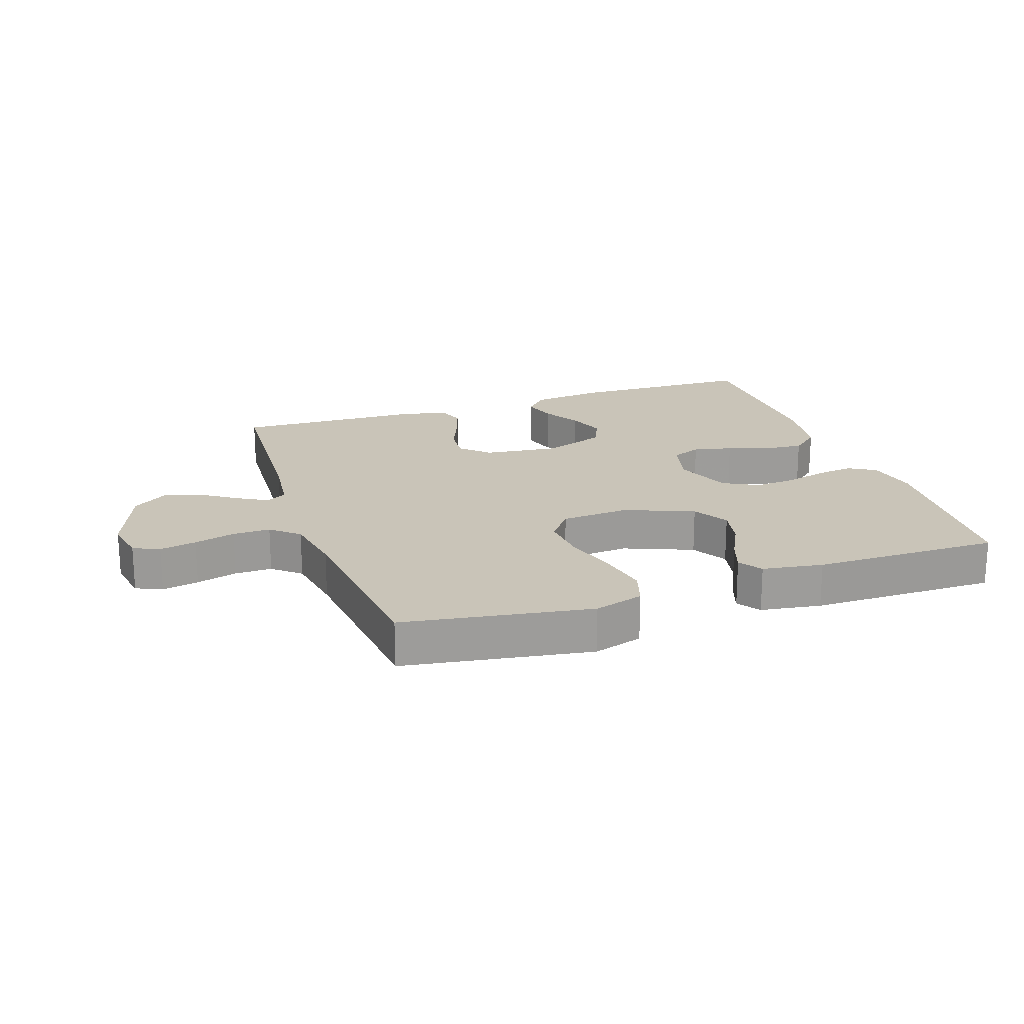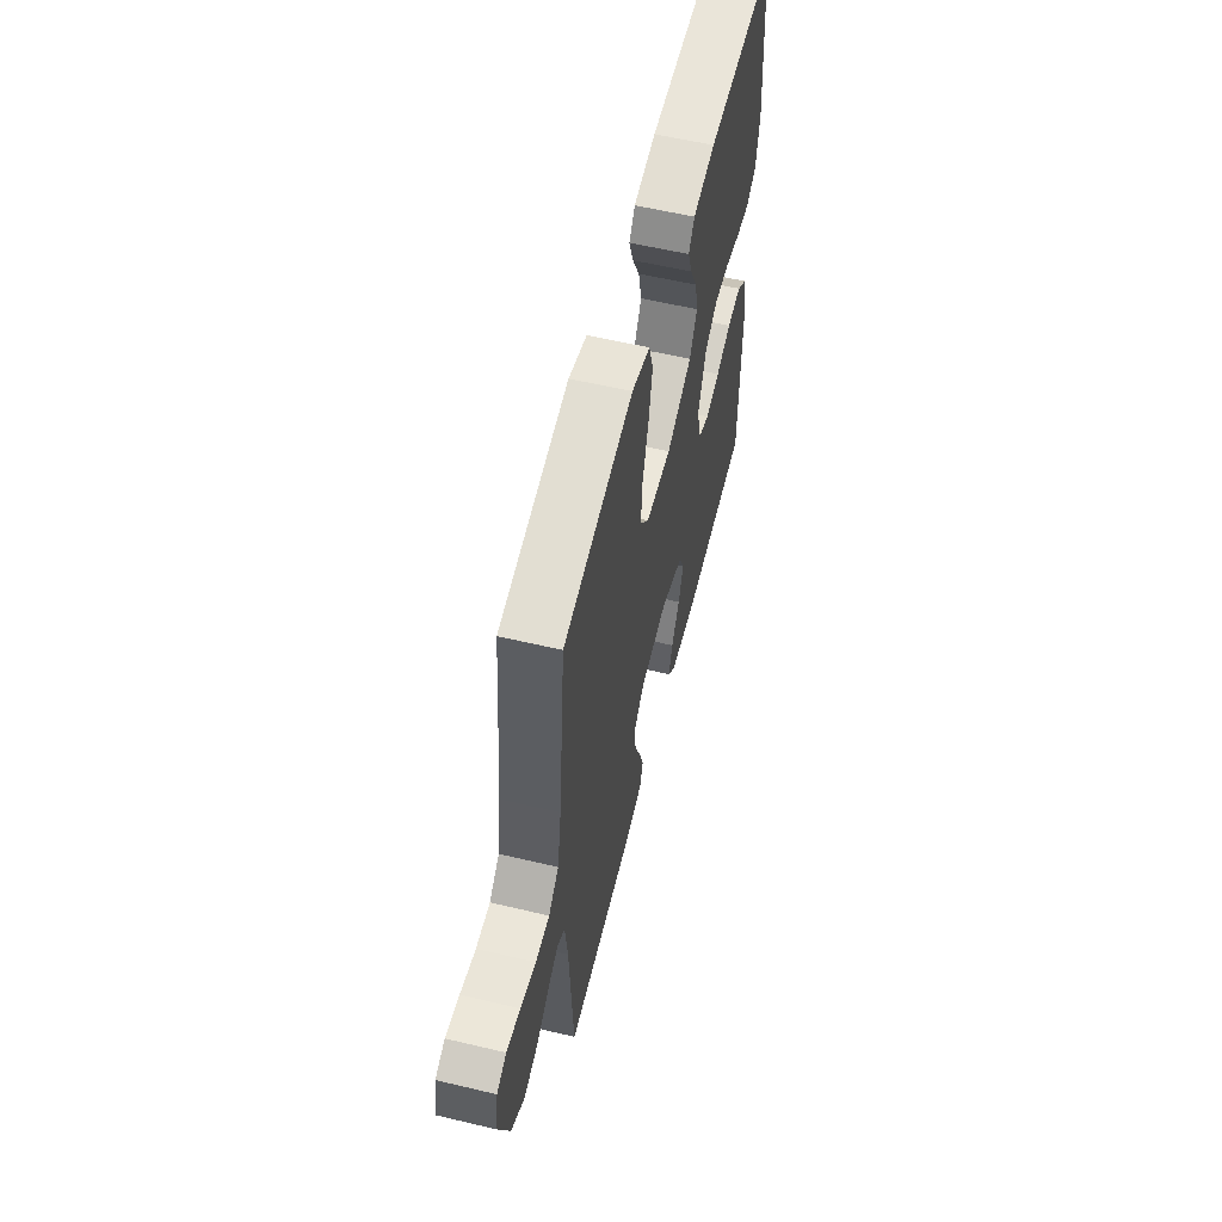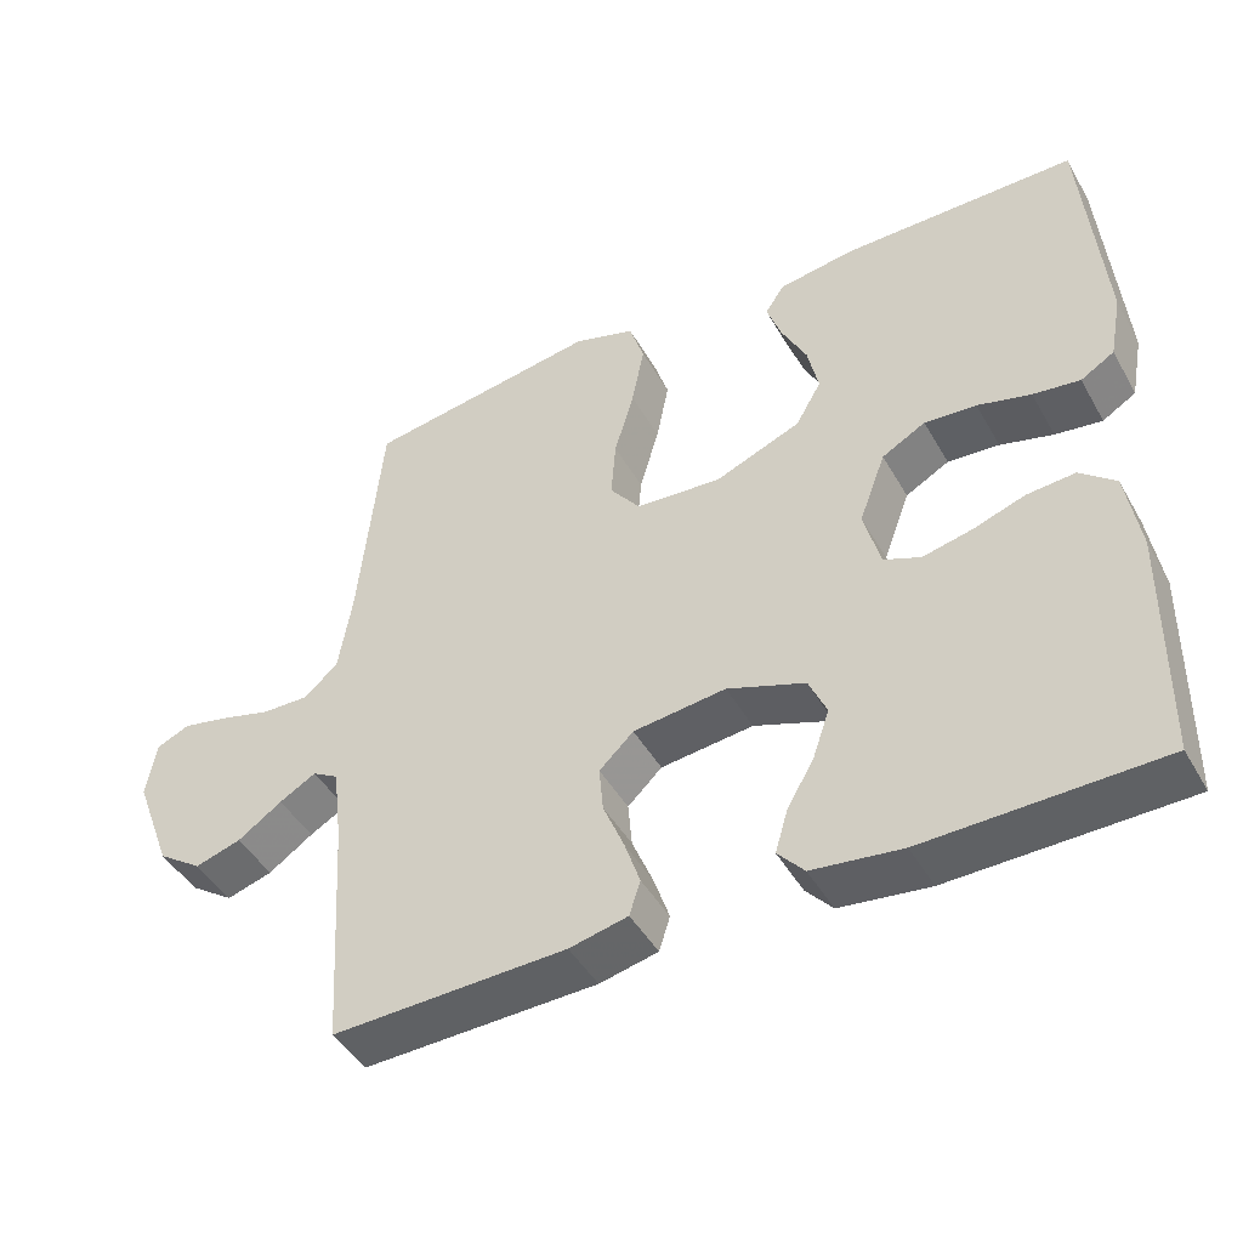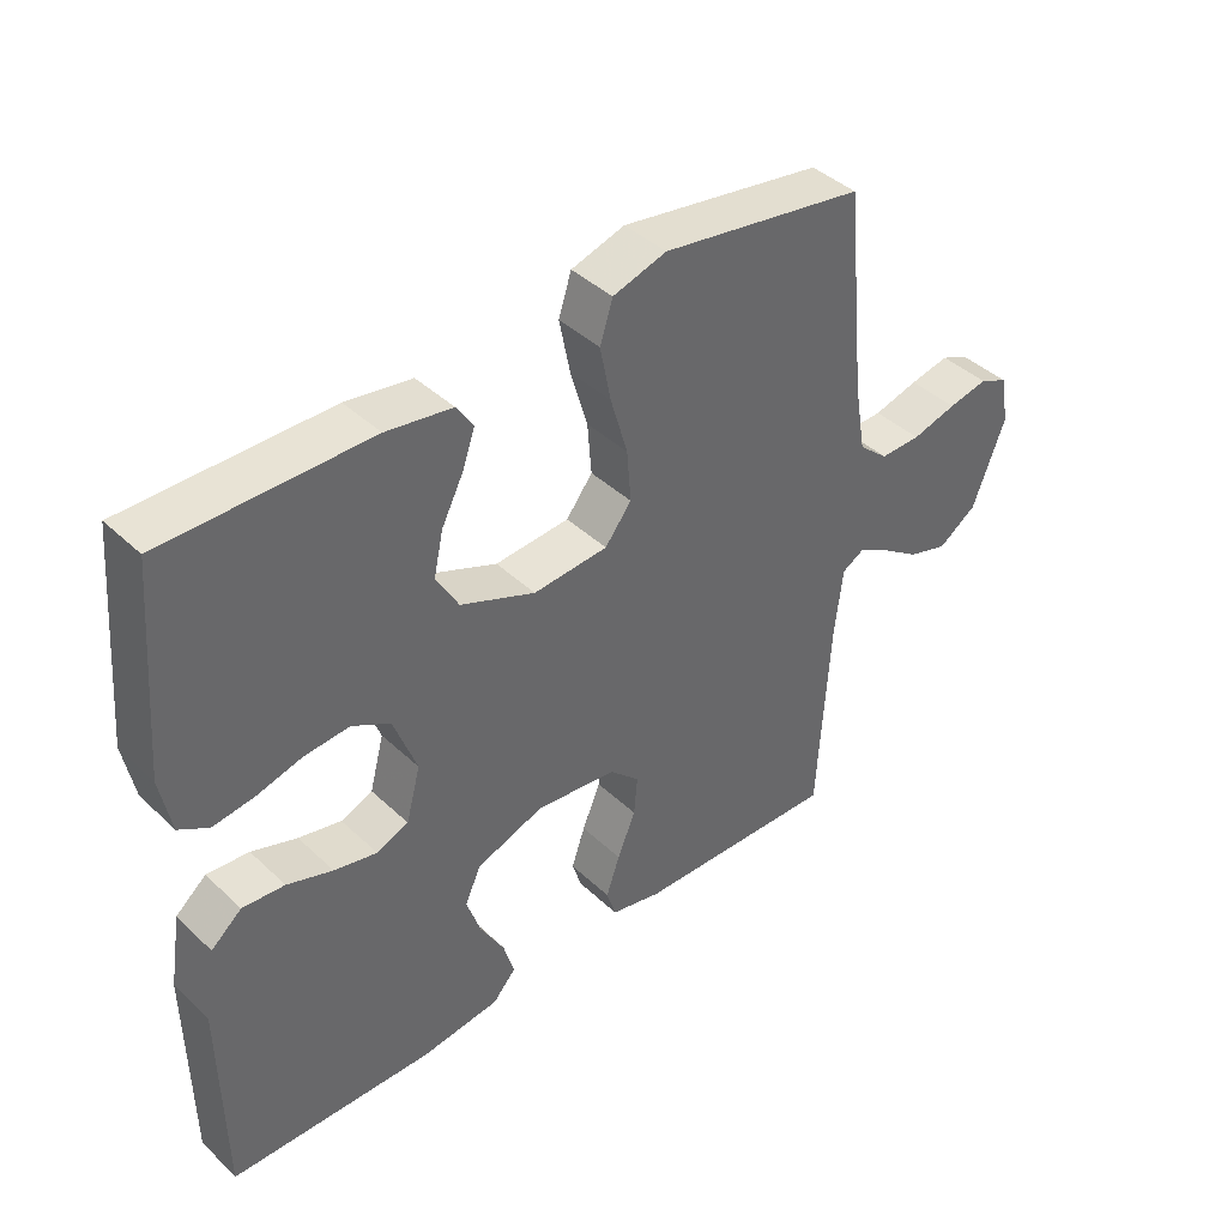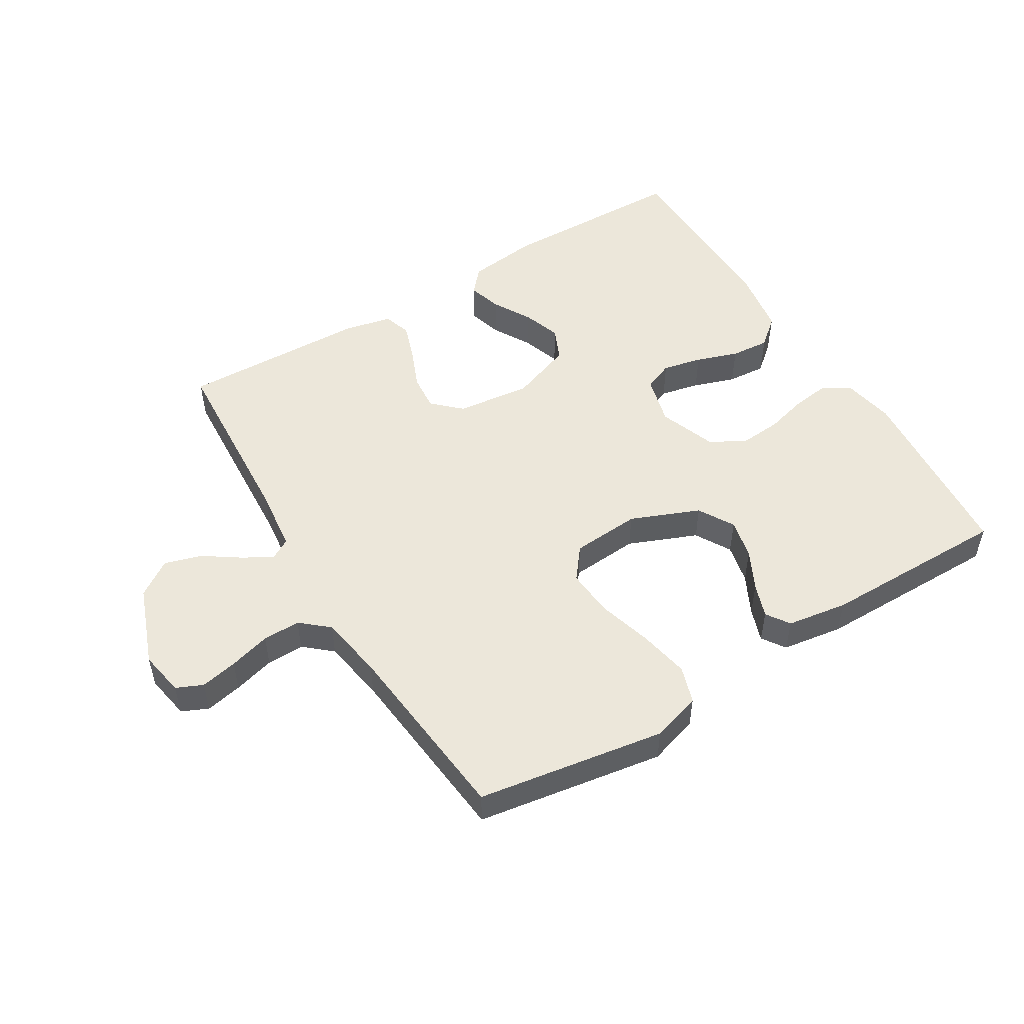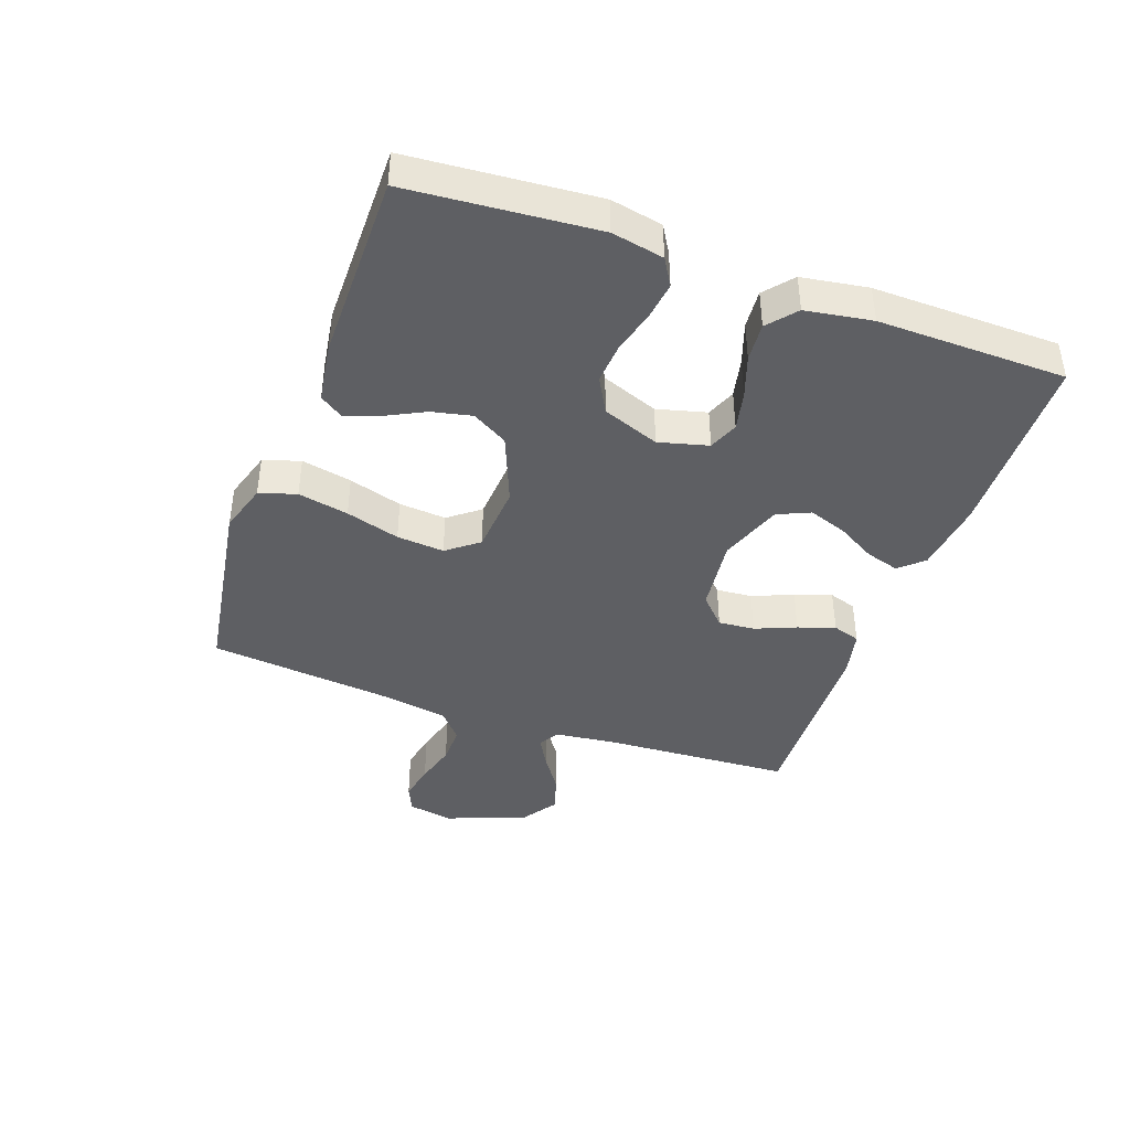
<metadata>
{"format":"obj","ext":"obj","renderer":"f3d","projection":"perspective","resolution":1024,"background":"white","views":[{"elev":20.1,"azim":-19.0,"up":"+Y"},{"elev":58.1,"azim":-76.2,"up":"+Z"},{"elev":-45.1,"azim":28.1,"up":"+Z"},{"elev":41.2,"azim":138.5,"up":"+Z"},{"elev":51.4,"azim":-31.3,"up":"+Y"},{"elev":-41.9,"azim":70.2,"up":"+Y"}]}
</metadata>
<code>
v 0.5 0.07 -0.5
v 0.2 0.07 -0.507
v 0.085 0.07 -0.493
v 0.051 0.07 -0.455
v 0.067 0.07 -0.401
v 0.102 0.07 -0.34
v 0.123 0.07 -0.279
v 0.1 0.07 -0.227
v 0 0.07 -0.191
v -0.119 0.07 -0.205
v -0.163 0.07 -0.247
v -0.158 0.07 -0.305
v -0.131 0.07 -0.37
v -0.111 0.07 -0.429
v -0.125 0.07 -0.473
v -0.2 0.07 -0.49
v -0.5 0.07 -0.5
v -0.518 0.07 -0.2
v -0.53 0.07 -0.101
v -0.563 0.07 -0.082
v -0.61 0.07 -0.109
v -0.667 0.07 -0.148
v -0.726 0.07 -0.166
v -0.783 0.07 -0.127
v -0.831 0.07 0
v -0.818 0.07 0.072
v -0.776 0.07 0.091
v -0.717 0.07 0.079
v -0.651 0.07 0.061
v -0.591 0.07 0.06
v -0.547 0.07 0.098
v -0.53 0.07 0.2
v -0.5 0.07 0.5
v -0.2 0.07 0.548
v -0.121 0.07 0.524
v -0.102 0.07 0.465
v -0.118 0.07 0.384
v -0.143 0.07 0.298
v -0.149 0.07 0.222
v -0.11 0.07 0.172
v 0 0.07 0.164
v 0.11 0.07 0.209
v 0.143 0.07 0.266
v 0.129 0.07 0.33
v 0.097 0.07 0.393
v 0.078 0.07 0.447
v 0.103 0.07 0.484
v 0.2 0.07 0.499
v 0.5 0.07 0.5
v 0.525 0.07 0.2
v 0.509 0.07 0.117
v 0.466 0.07 0.091
v 0.406 0.07 0.099
v 0.338 0.07 0.117
v 0.272 0.07 0.122
v 0.216 0.07 0.091
v 0.182 0.07 0
v 0.203 0.07 -0.079
v 0.25 0.07 -0.098
v 0.313 0.07 -0.084
v 0.38 0.07 -0.061
v 0.442 0.07 -0.056
v 0.487 0.07 -0.094
v 0.504 0.07 -0.2
v 0.5 0 -0.5
v 0.2 0 -0.507
v 0.085 0 -0.493
v 0.051 0 -0.455
v 0.067 0 -0.401
v 0.102 0 -0.34
v 0.123 0 -0.279
v 0.1 0 -0.227
v 0 0 -0.191
v -0.119 0 -0.205
v -0.163 0 -0.247
v -0.158 0 -0.305
v -0.131 0 -0.37
v -0.111 0 -0.429
v -0.125 0 -0.473
v -0.2 0 -0.49
v -0.5 0 -0.5
v -0.518 0 -0.2
v -0.53 0 -0.101
v -0.563 0 -0.082
v -0.61 0 -0.109
v -0.667 0 -0.148
v -0.726 0 -0.166
v -0.783 0 -0.127
v -0.831 0 0
v -0.818 0 0.072
v -0.776 0 0.091
v -0.717 0 0.079
v -0.651 0 0.061
v -0.591 0 0.06
v -0.547 0 0.098
v -0.53 0 0.2
v -0.5 0 0.5
v -0.2 0 0.548
v -0.121 0 0.524
v -0.102 0 0.465
v -0.118 0 0.384
v -0.143 0 0.298
v -0.149 0 0.222
v -0.11 0 0.172
v 0 0 0.164
v 0.11 0 0.209
v 0.143 0 0.266
v 0.129 0 0.33
v 0.097 0 0.393
v 0.078 0 0.447
v 0.103 0 0.484
v 0.2 0 0.499
v 0.5 0 0.5
v 0.525 0 0.2
v 0.509 0 0.117
v 0.466 0 0.091
v 0.406 0 0.099
v 0.338 0 0.117
v 0.272 0 0.122
v 0.216 0 0.091
v 0.182 0 0
v 0.203 0 -0.079
v 0.25 0 -0.098
v 0.313 0 -0.084
v 0.38 0 -0.061
v 0.442 0 -0.056
v 0.487 0 -0.094
v 0.504 0 -0.2
f 60 61 62 63
f 59 60 63 64
f 51 52 53 54
f 51 54 55
f 50 51 55
f 49 50 55
f 48 49 55 56
f 44 45 46 47
f 43 44 47 48
f 35 36 37 38
f 33 34 35 38
f 32 33 38 39
f 31 32 39 40
f 26 27 28 29
f 24 25 26 29
f 24 29 30
f 21 22 23 24
f 20 21 24 30
f 19 20 30 31
f 15 16 17 18
f 12 13 14 15
f 12 15 18 19
f 3 4 5 6
f 3 6 7
f 2 3 7
f 59 64 1 2
f 58 59 2 7
f 57 58 7 8
f 43 48 56 57
f 42 43 57 8
f 41 42 8 9
f 40 41 9 10
f 31 40 10 11
f 11 12 19 31
f 127 126 125 124
f 128 127 124 123
f 118 117 116 115
f 119 118 115
f 119 115 114
f 119 114 113
f 120 119 113 112
f 111 110 109 108
f 112 111 108 107
f 102 101 100 99
f 102 99 98 97
f 103 102 97 96
f 104 103 96 95
f 93 92 91 90
f 93 90 89 88
f 94 93 88
f 88 87 86 85
f 94 88 85 84
f 95 94 84 83
f 82 81 80 79
f 79 78 77 76
f 83 82 79 76
f 70 69 68 67
f 71 70 67
f 71 67 66
f 66 65 128 123
f 71 66 123 122
f 72 71 122 121
f 121 120 112 107
f 72 121 107 106
f 73 72 106 105
f 74 73 105 104
f 75 74 104 95
f 95 83 76 75
f 1 65 66 2
f 2 66 67 3
f 3 67 68 4
f 4 68 69 5
f 5 69 70 6
f 6 70 71 7
f 7 71 72 8
f 8 72 73 9
f 9 73 74 10
f 10 74 75 11
f 11 75 76 12
f 12 76 77 13
f 13 77 78 14
f 14 78 79 15
f 15 79 80 16
f 16 80 81 17
f 17 81 82 18
f 18 82 83 19
f 19 83 84 20
f 20 84 85 21
f 21 85 86 22
f 22 86 87 23
f 23 87 88 24
f 24 88 89 25
f 25 89 90 26
f 26 90 91 27
f 27 91 92 28
f 28 92 93 29
f 29 93 94 30
f 30 94 95 31
f 31 95 96 32
f 32 96 97 33
f 33 97 98 34
f 34 98 99 35
f 35 99 100 36
f 36 100 101 37
f 37 101 102 38
f 38 102 103 39
f 39 103 104 40
f 40 104 105 41
f 41 105 106 42
f 42 106 107 43
f 43 107 108 44
f 44 108 109 45
f 45 109 110 46
f 46 110 111 47
f 47 111 112 48
f 48 112 113 49
f 49 113 114 50
f 50 114 115 51
f 51 115 116 52
f 52 116 117 53
f 53 117 118 54
f 54 118 119 55
f 55 119 120 56
f 56 120 121 57
f 57 121 122 58
f 58 122 123 59
f 59 123 124 60
f 60 124 125 61
f 61 125 126 62
f 62 126 127 63
f 63 127 128 64
f 64 128 65 1

</code>
